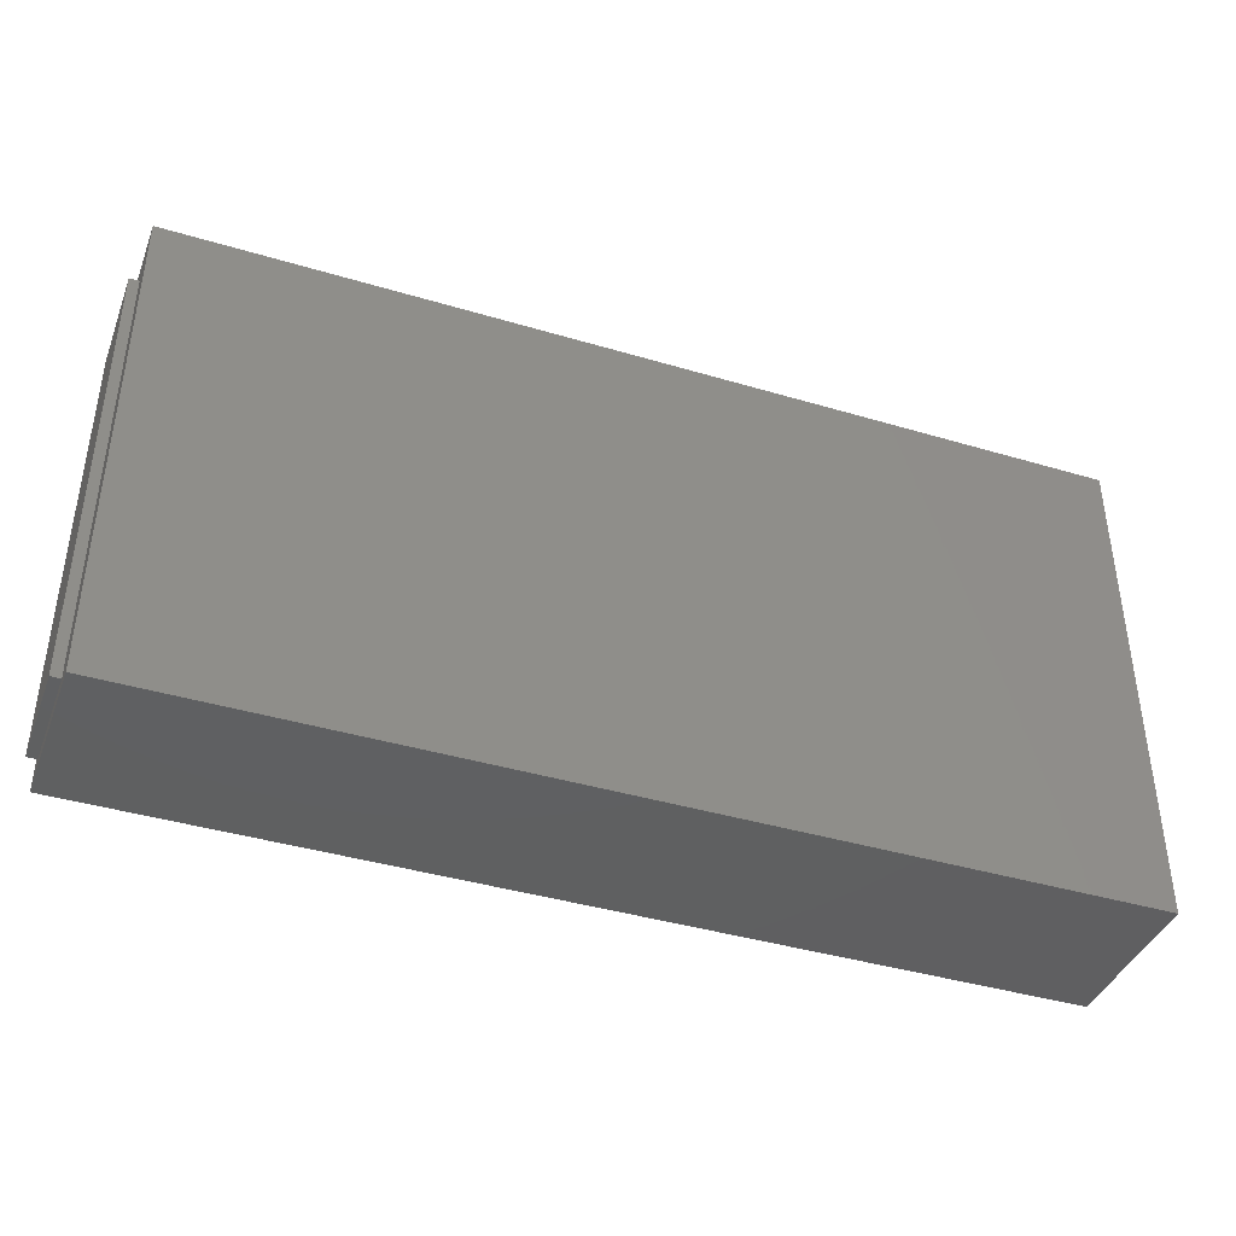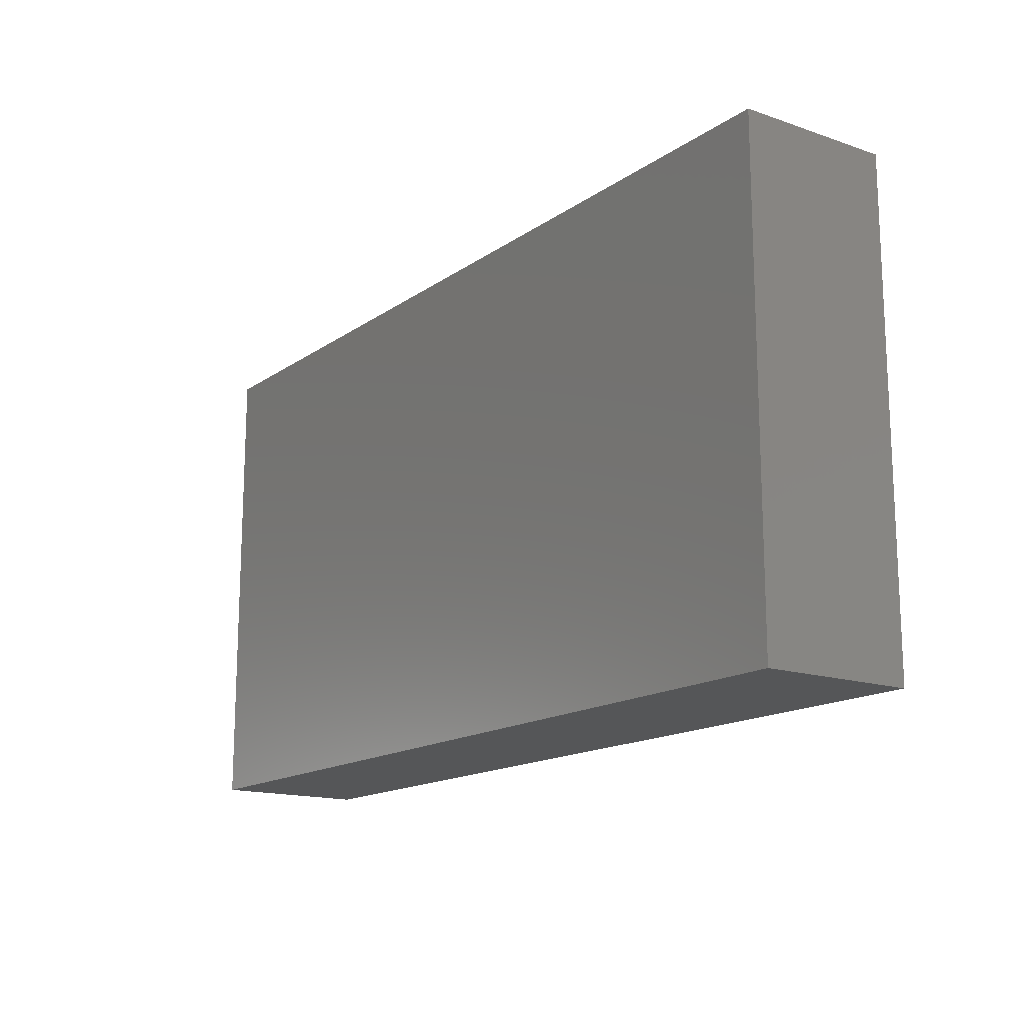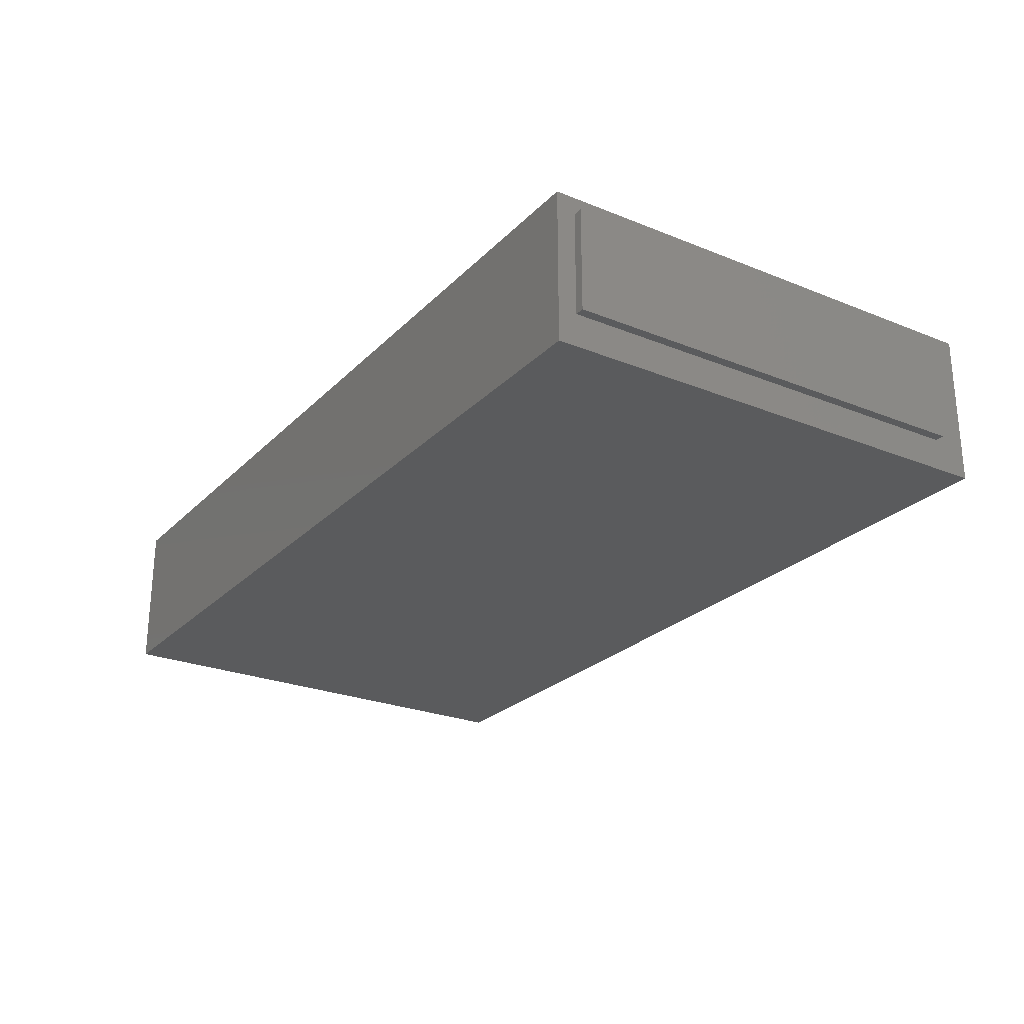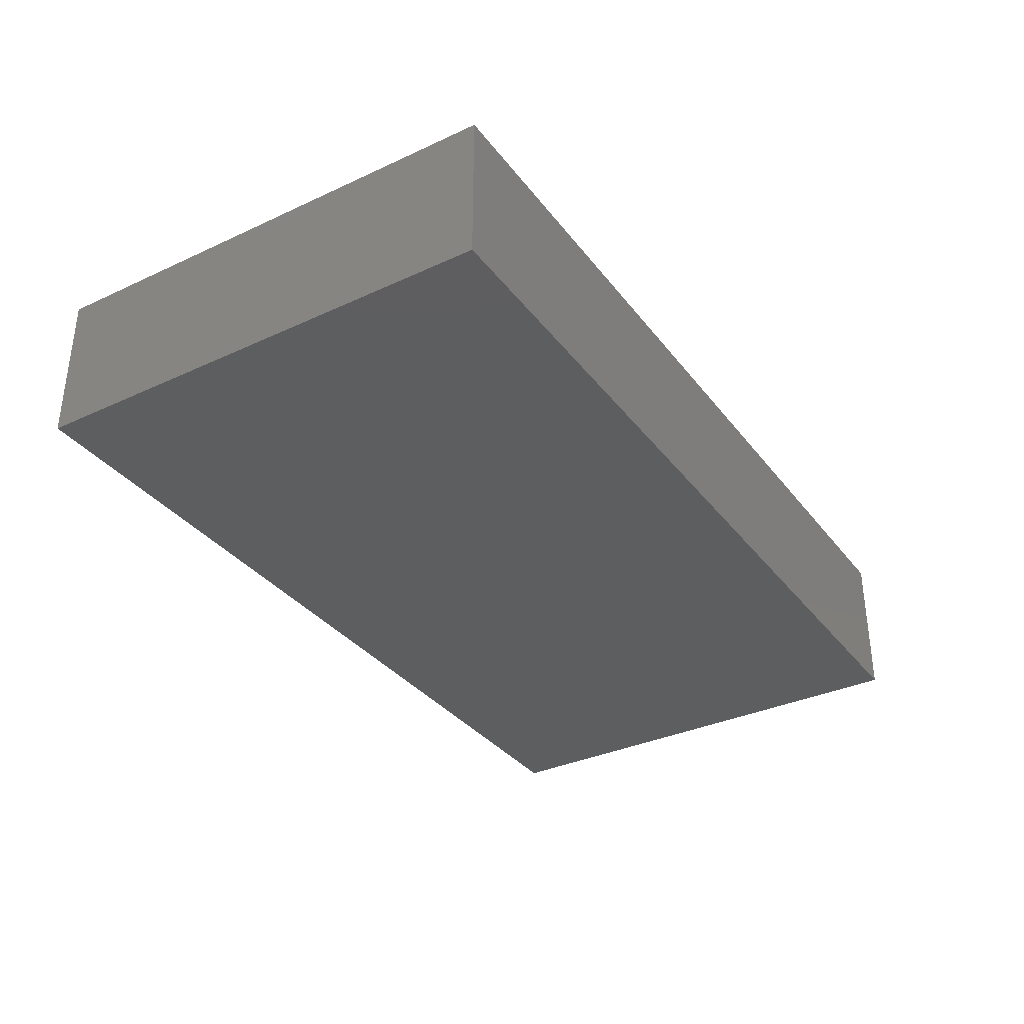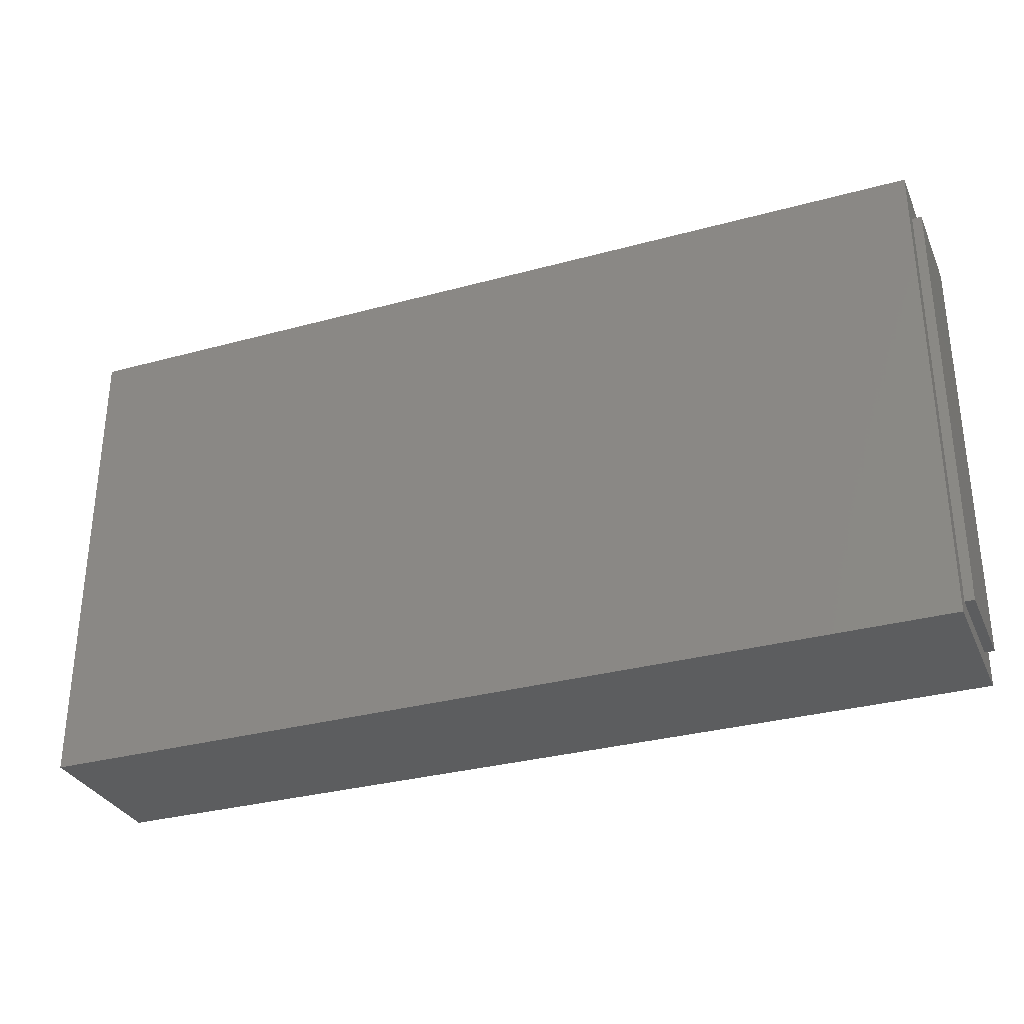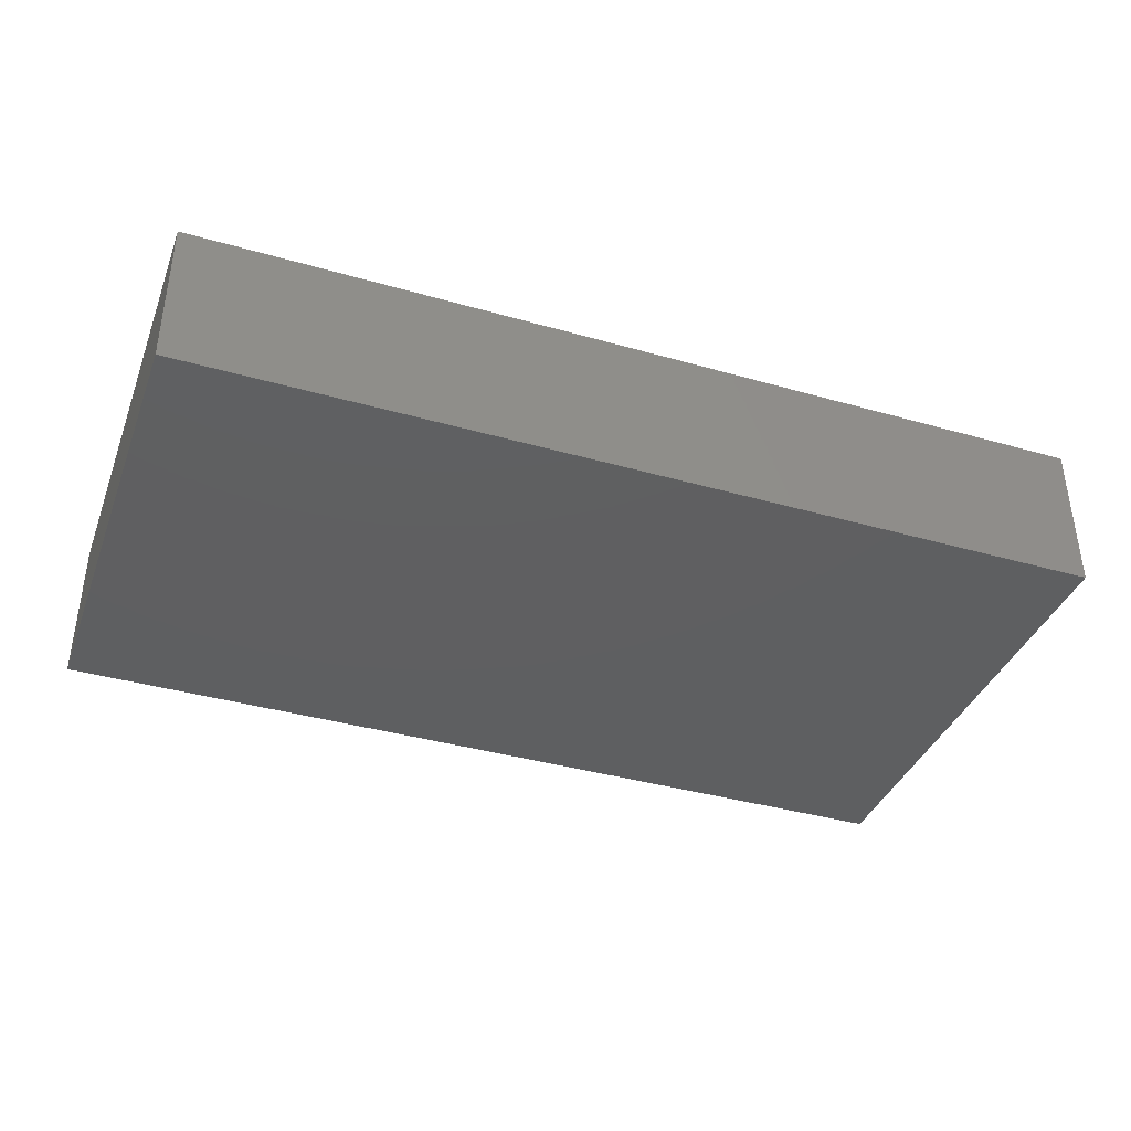
<metadata>
{"format":"stl","ext":"stl","renderer":"f3d","projection":"perspective","resolution":1024,"background":"white","views":[{"elev":-40.5,"azim":159.9,"up":"+Y"},{"elev":-15.5,"azim":-125.5,"up":"+Y"},{"elev":-25.2,"azim":56.9,"up":"+Z"},{"elev":-34.3,"azim":-58.1,"up":"+Z"},{"elev":-31.5,"azim":21.2,"up":"+Y"},{"elev":-38.5,"azim":-19.8,"up":"+Z"}]}
</metadata>
<code>
# stl→obj: 30 verts, 52 faces
v 0.7344 -0.375 -8.946e-17
v 0.75 -0.375 -9.185e-17
v 0.7344 -0.375 0.1579
v 0.75 -0.375 0.1737
v 0.7344 -0.375 0.1737
v 0.7344 0.3516 -4.305e-17
v 0.75 0.3516 -4.305e-17
v 0.7344 -0.3516 0
v 0.7344 0.3516 0.1706
v 0.7344 -0.3516 0.1737
v 0.7344 -0.3516 0.1706
v 0.7344 -0.4062 0.2031
v 0.7344 -0.4062 -0.05469
v 0.7344 0.4105 0.2031
v 0.7344 0.4105 -0.05469
v 0.75 0.3516 0.1706
v 0.75 -0.3516 0.1706
v 0.75 -0.3516 0.1737
v 0.7266 -0.2969 0.05469
v 0.7266 -0.2969 0.09375
v 0.7266 0.3012 0.05469
v 0.7266 0.3012 0.09375
v -0.6719 0.3012 0.09375
v -0.6719 -0.2969 0.09375
v -0.6719 0.3012 0.05469
v -0.6719 -0.2969 0.05469
v -0.7812 -0.4062 0.2031
v -0.7812 -0.4062 -0.05469
v -0.7812 0.4105 0.2031
v -0.7812 0.4105 -0.05469
f 1 2 3
f 3 2 4
f 3 4 5
f 6 7 8
f 8 7 2
f 8 2 1
f 9 10 11
f 12 13 1
f 12 1 3
f 12 3 5
f 12 5 10
f 14 12 10
f 14 10 9
f 14 9 6
f 14 6 15
f 15 6 13
f 13 6 8
f 13 8 1
f 7 6 16
f 16 6 9
f 17 18 4
f 17 4 2
f 17 2 7
f 17 7 16
f 4 18 5
f 5 18 10
f 11 10 17
f 17 10 18
f 16 9 17
f 17 9 11
f 19 20 21
f 21 20 22
f 23 22 24
f 24 22 20
f 22 23 21
f 21 23 25
f 24 20 26
f 26 20 19
f 25 26 21
f 21 26 19
f 27 28 12
f 12 28 13
f 14 15 29
f 29 15 30
f 29 30 27
f 27 30 28
f 30 15 28
f 28 15 13
f 29 27 14
f 14 27 12
f 23 24 25
f 25 24 26

</code>
